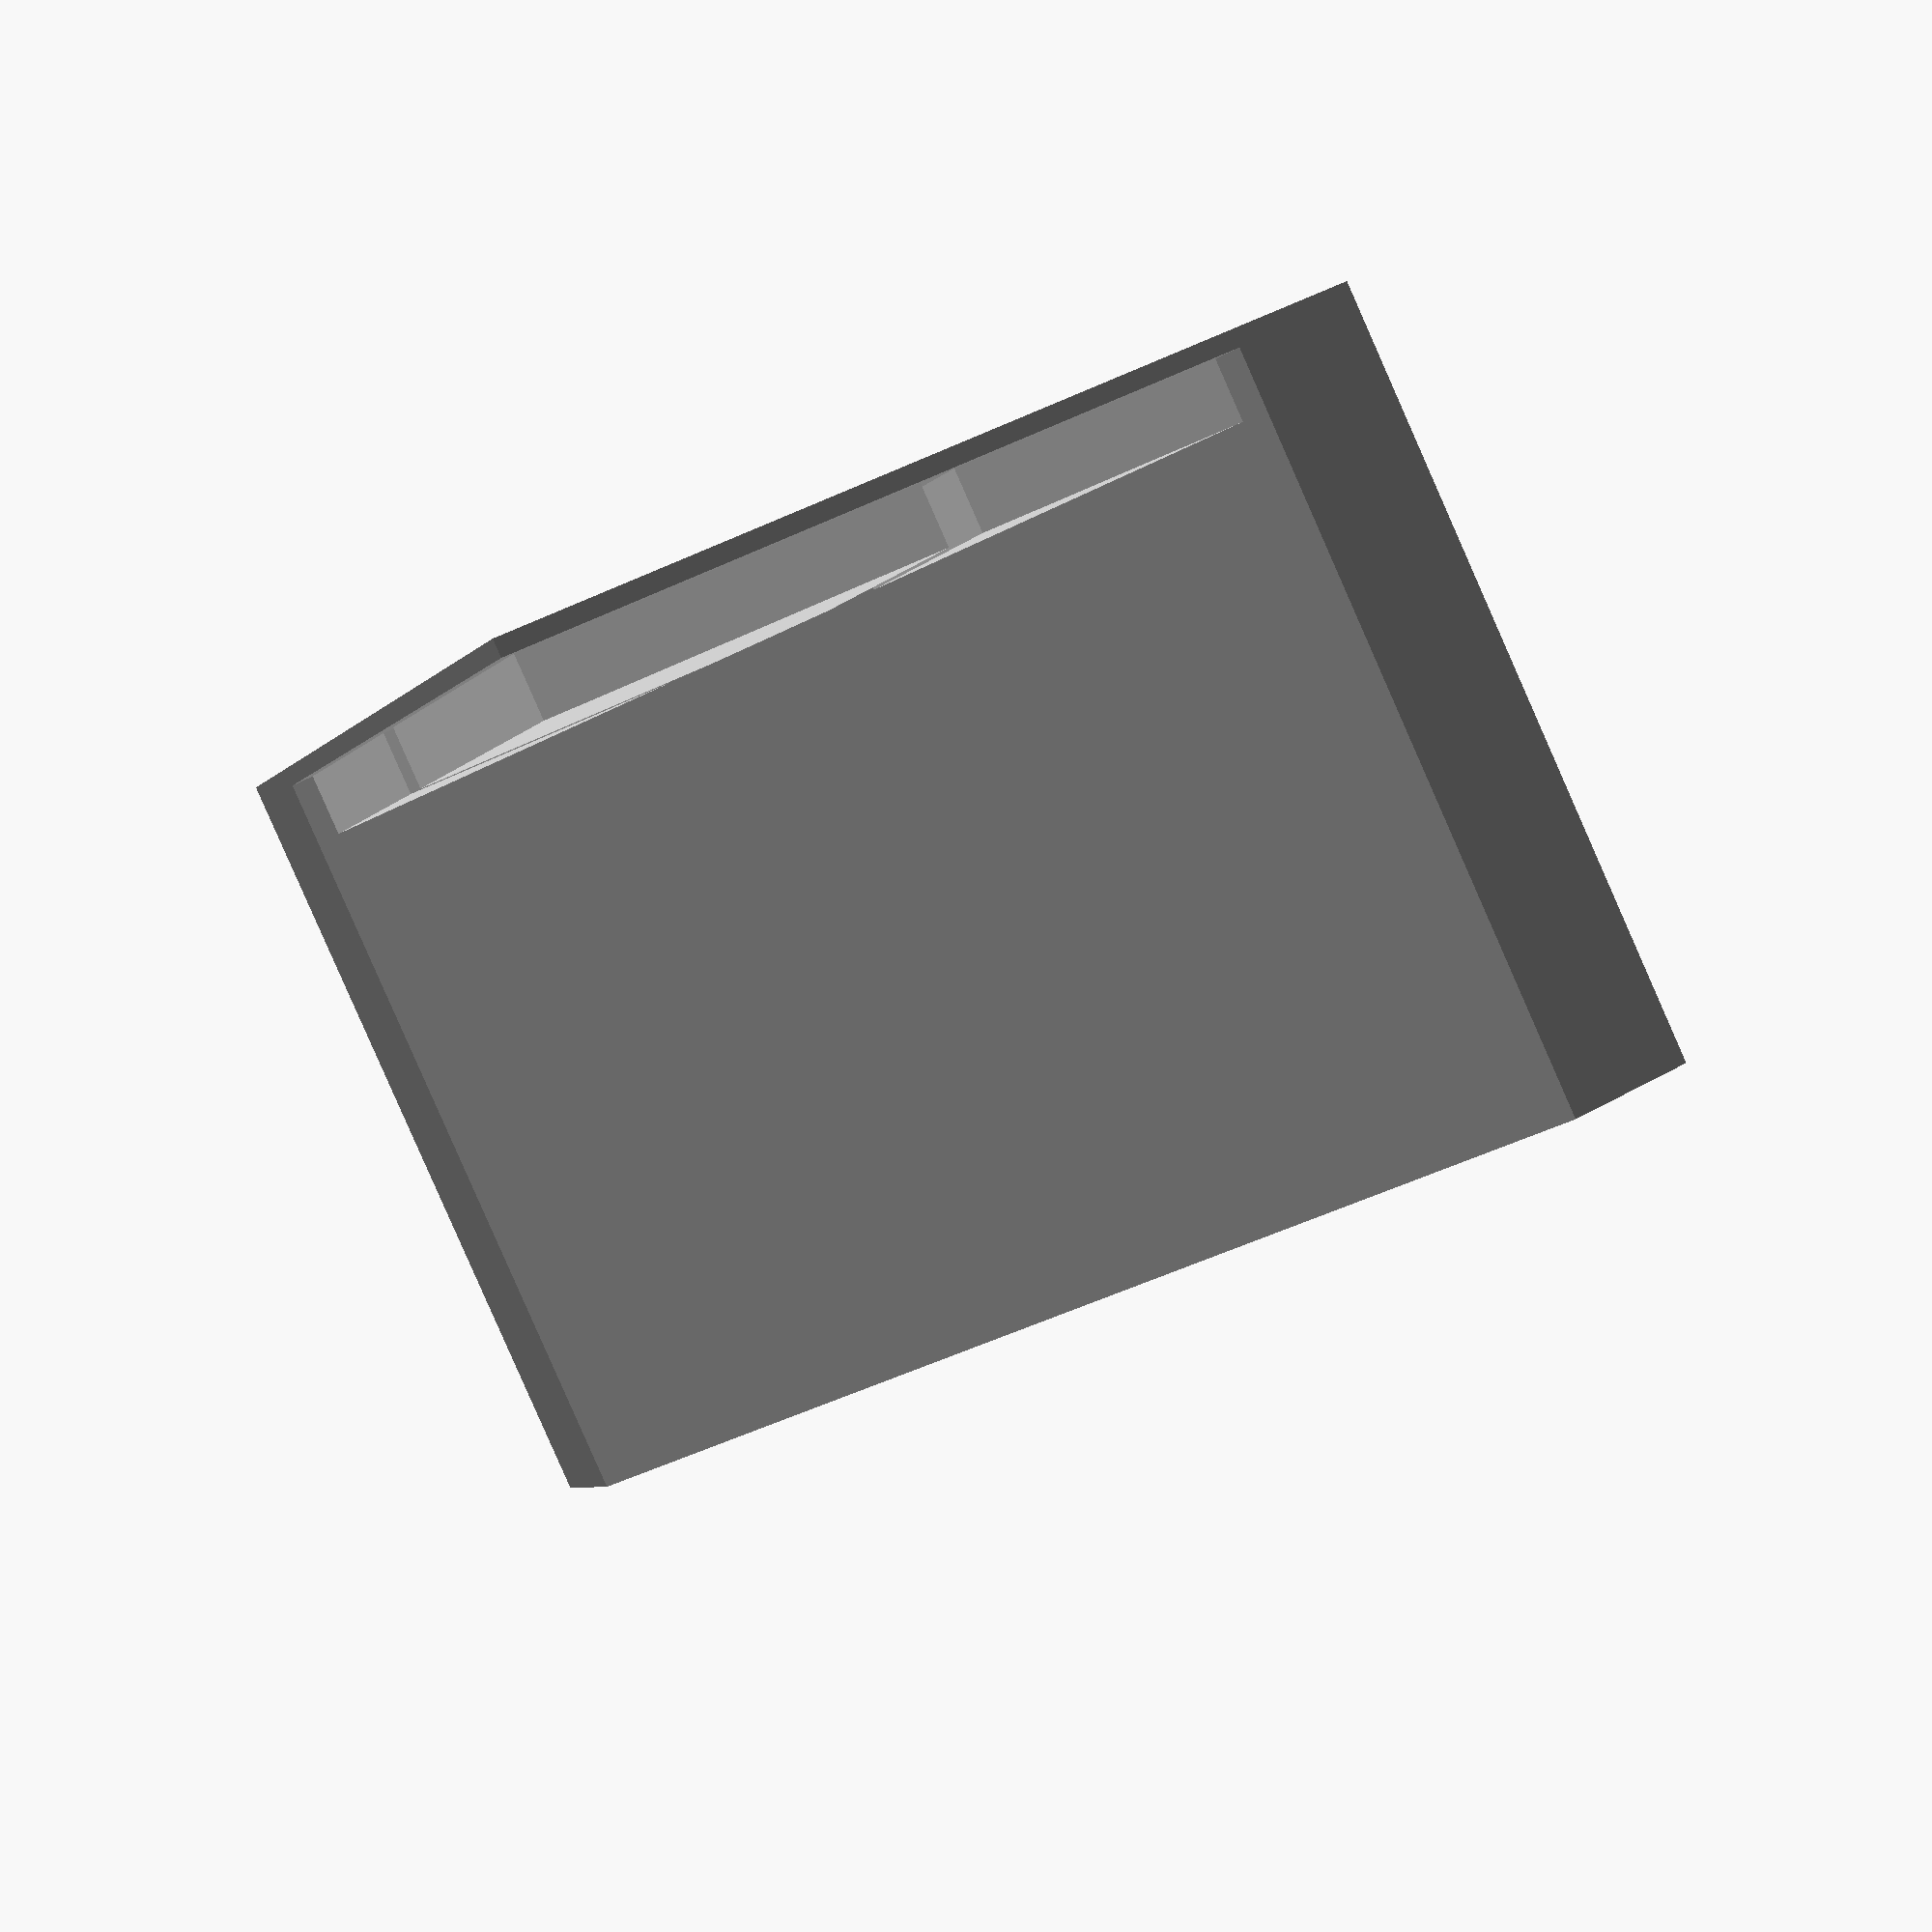
<openscad>
color("LightGray") {
    translate([1,1,0]) cube([23,23,4.5]);
    translate([25+1,1,0]) cube([23,23,4.5]);
    translate([1,25+1,0]) cube([23,23,4.5]);
    translate([25+1,25+1,0]) cube([23,23,4.5]);
}
color("Grey") {
    cube([50,50,1]);
    intersection() {
        translate([50+sqrt(10.2*10.2*2)/2,0,0]) rotate([0,0,90+45]) cube([80,10.2,50-6]);
        cube([50,50,50]);
    }
}

</openscad>
<views>
elev=86.8 azim=113.2 roll=203.8 proj=p view=solid
</views>
